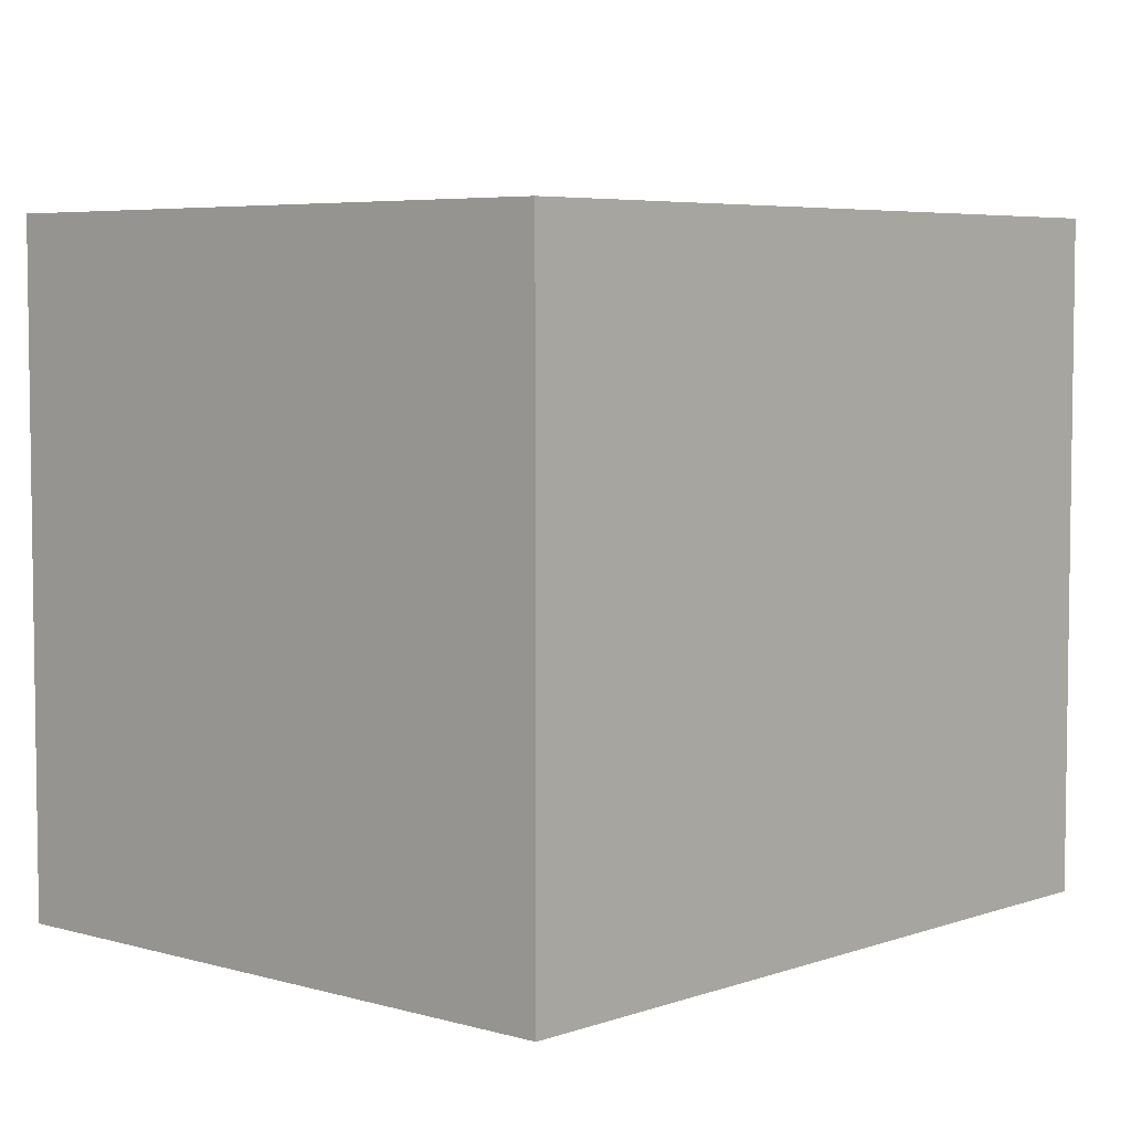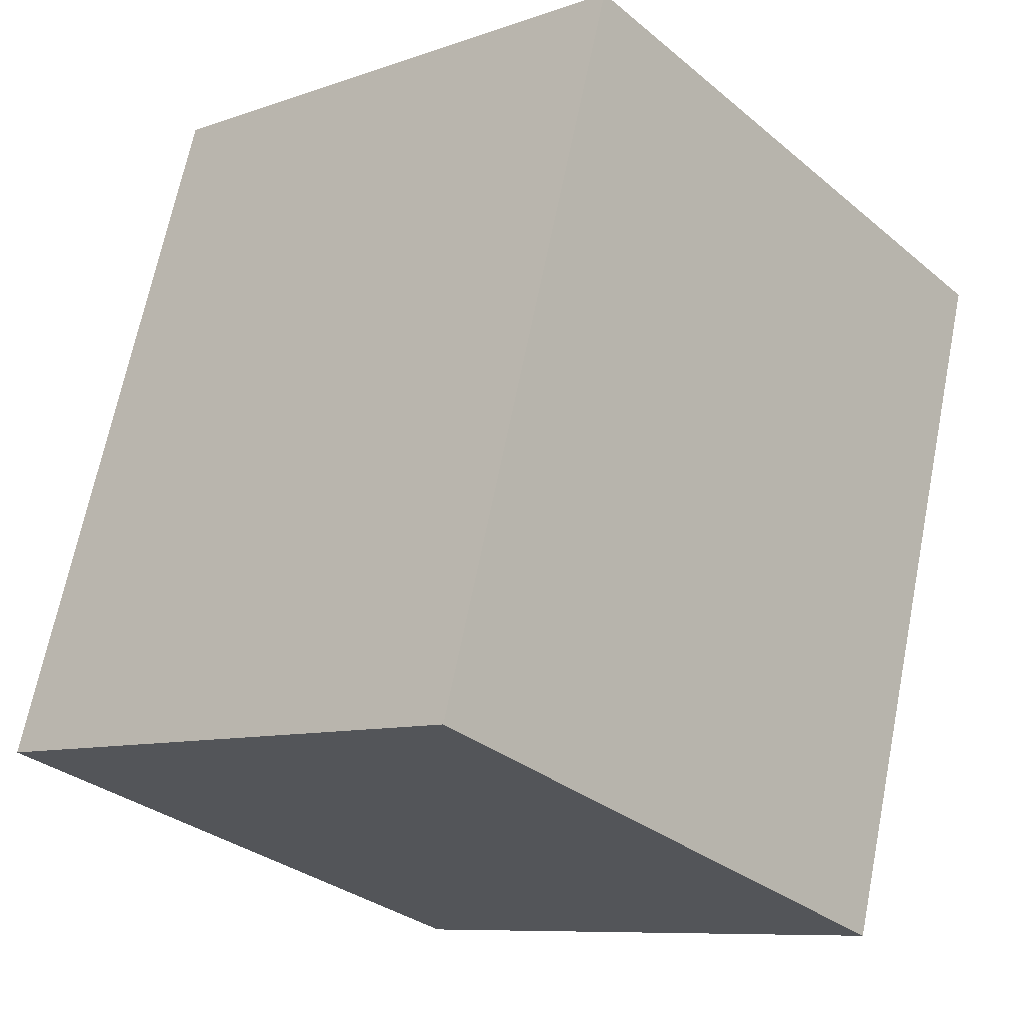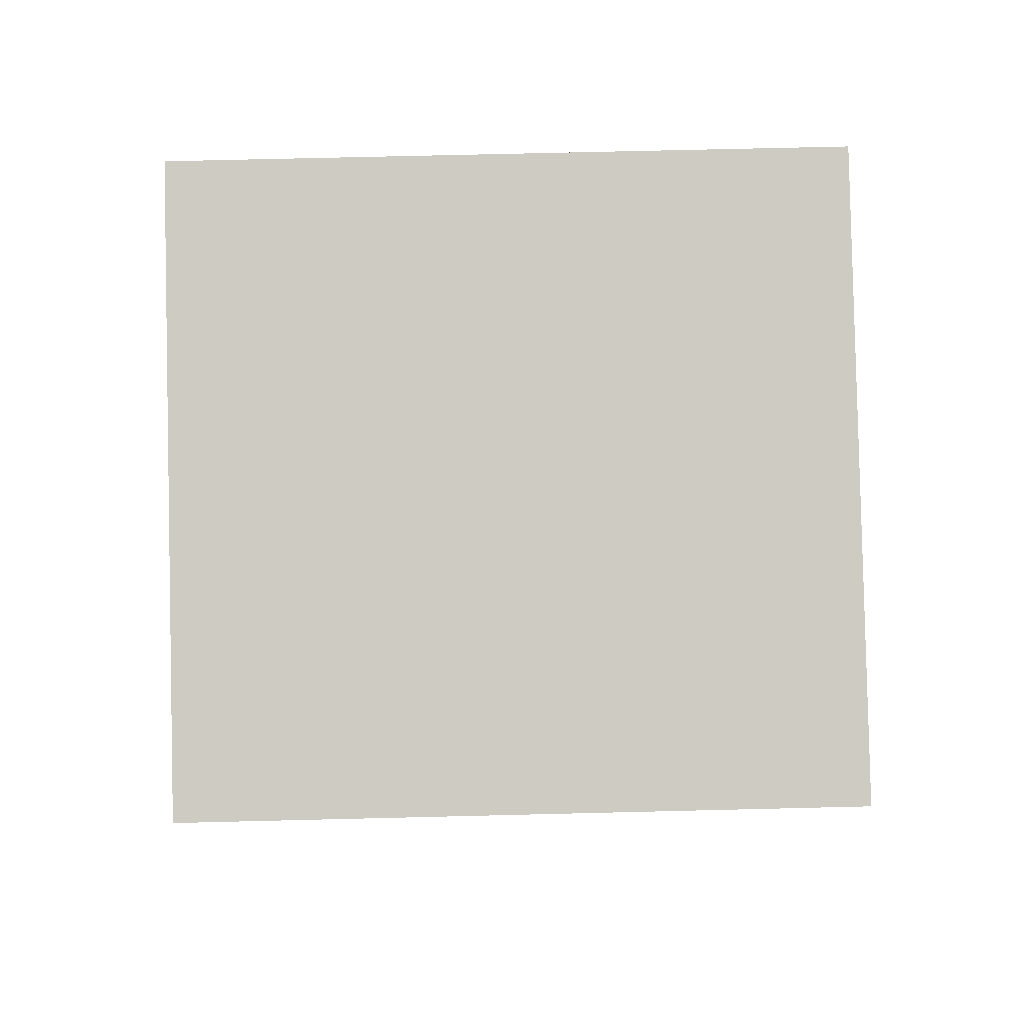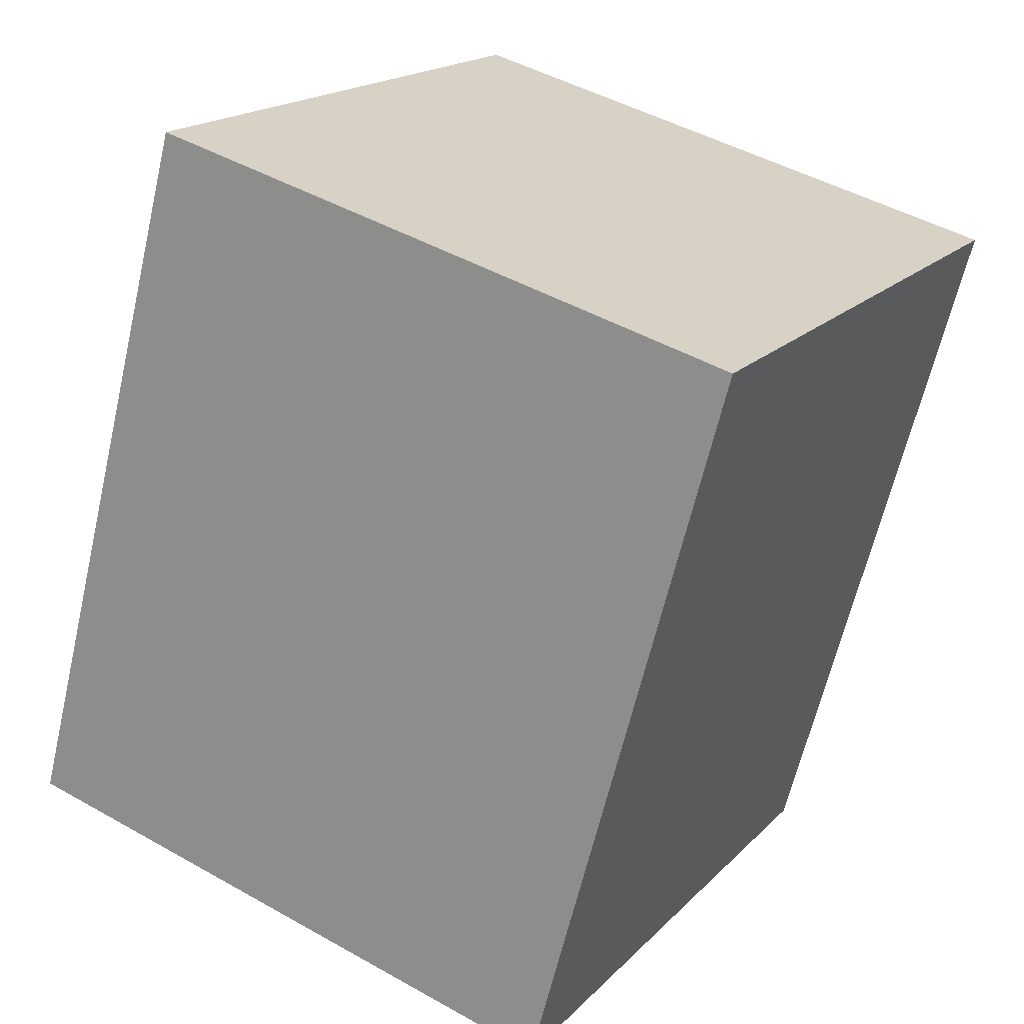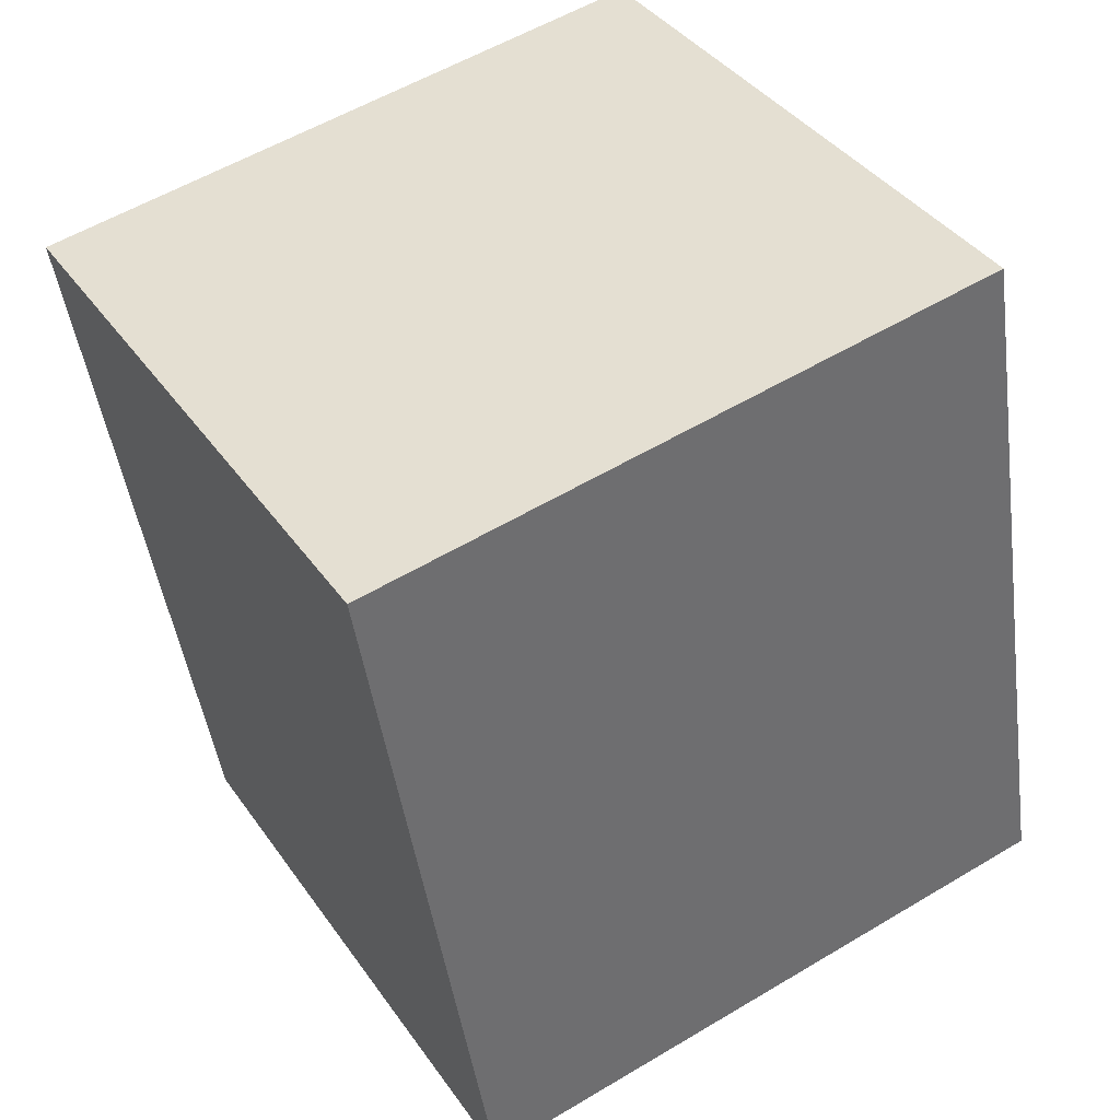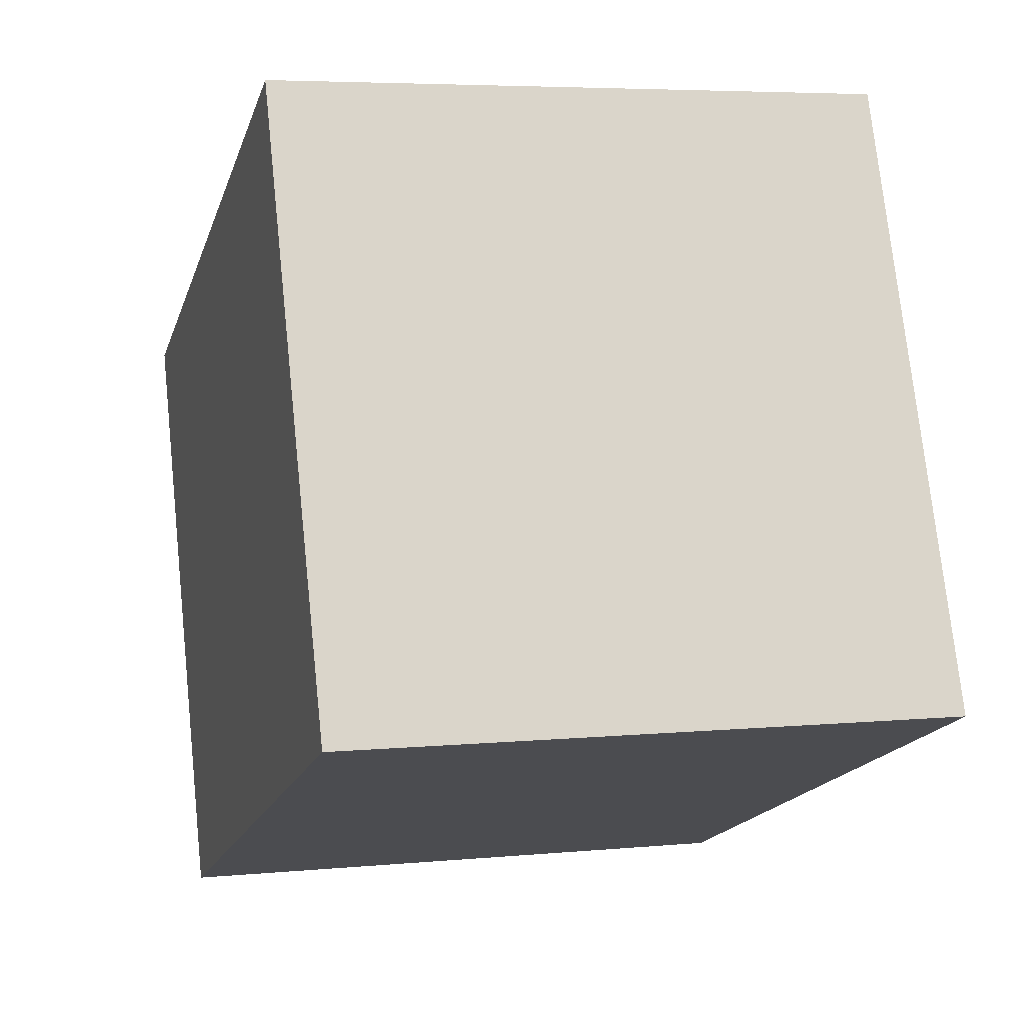
<metadata>
{"format":"obj","ext":"obj","renderer":"f3d","projection":"perspective","resolution":1024,"background":"white","views":[{"elev":5.3,"azim":57.3,"up":"+Y"},{"elev":-31.5,"azim":40.8,"up":"+Z"},{"elev":70.4,"azim":88.6,"up":"+Z"},{"elev":18.2,"azim":29.0,"up":"+Z"},{"elev":56.0,"azim":-122.1,"up":"+Z"},{"elev":74.4,"azim":-6.0,"up":"+Z"}]}
</metadata>
<code>
v  0 2.955 1.809e-16
v  3.639 2.955 2.584
v  2.737 2.955 -0.742
v  0.901 2.955 3.326
v  2.737 4.543e-17 -0.742
v  0 0 0
v  0.901 -2.037e-16 3.326
v  3.639 -1.582e-16 2.584
g defaultobject
f 1 2 3
f 2 1 4
f 5 1 3
f 1 5 6
f 6 4 1
f 4 6 7
f 7 2 4
f 2 7 8
f 8 3 2
f 3 8 5
f 5 7 6
f 7 5 8

</code>
